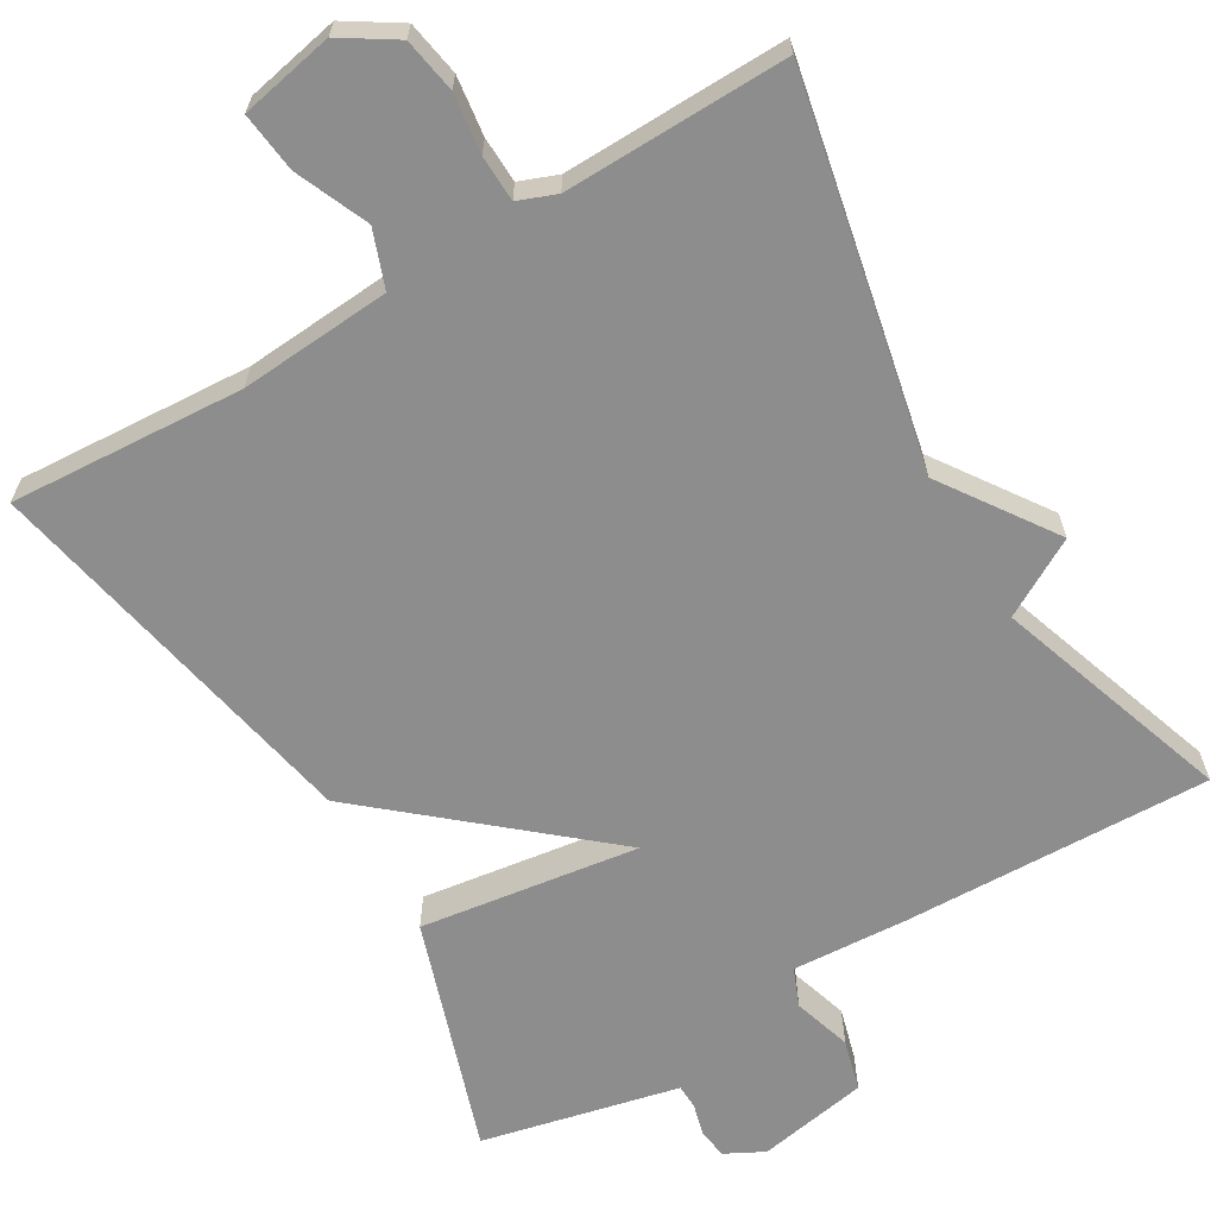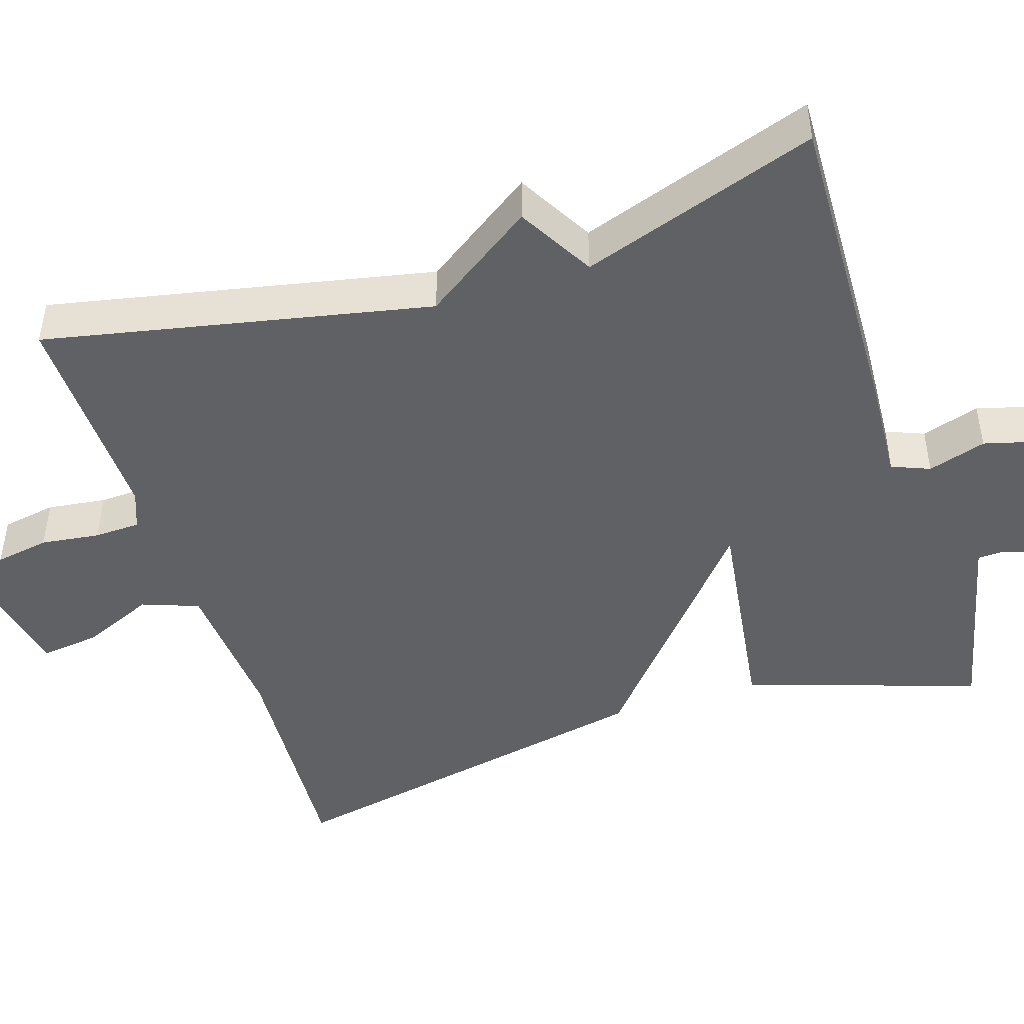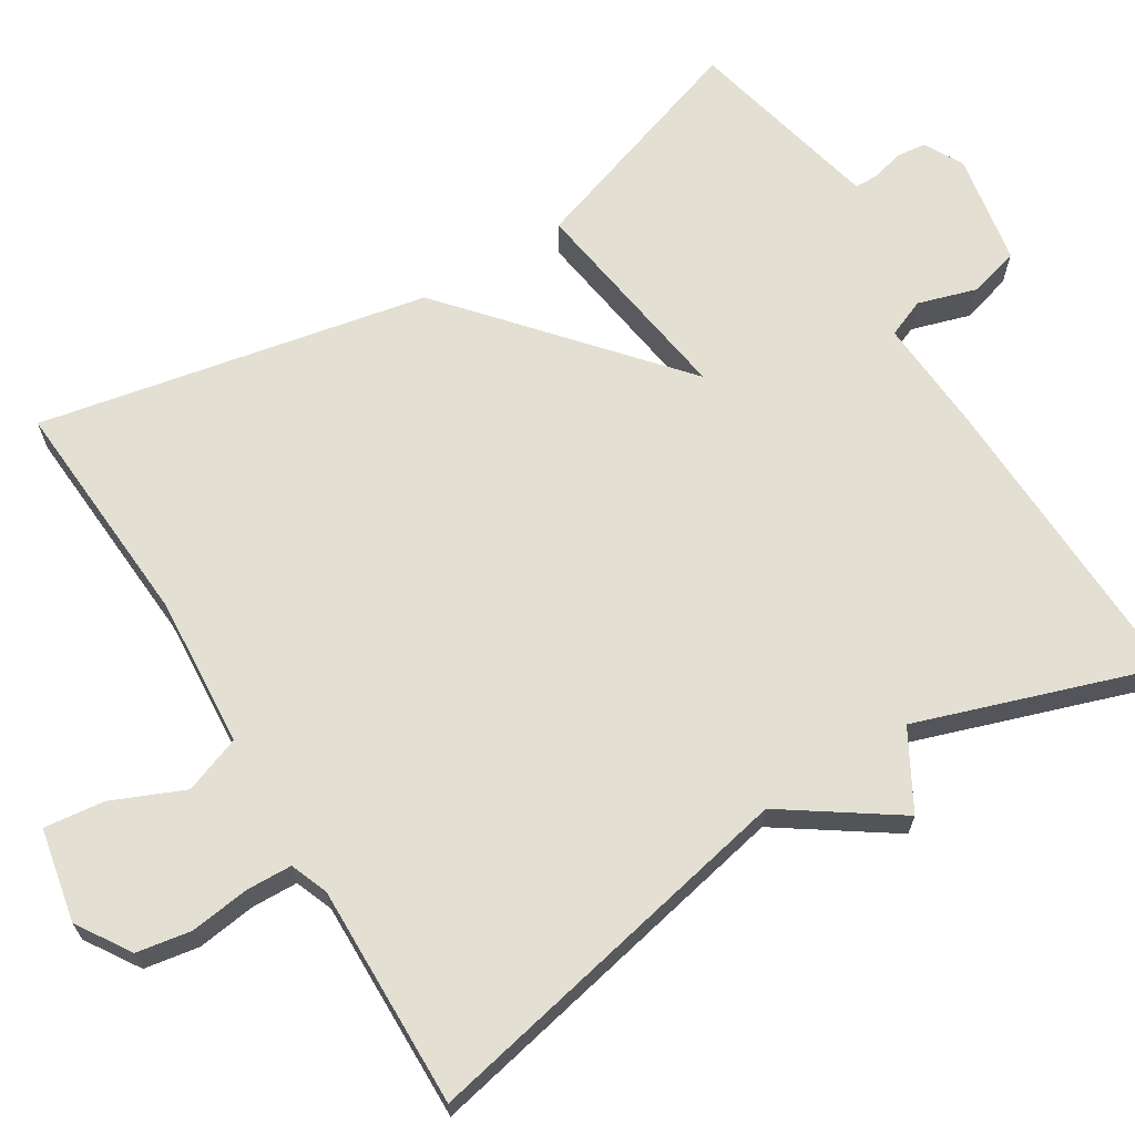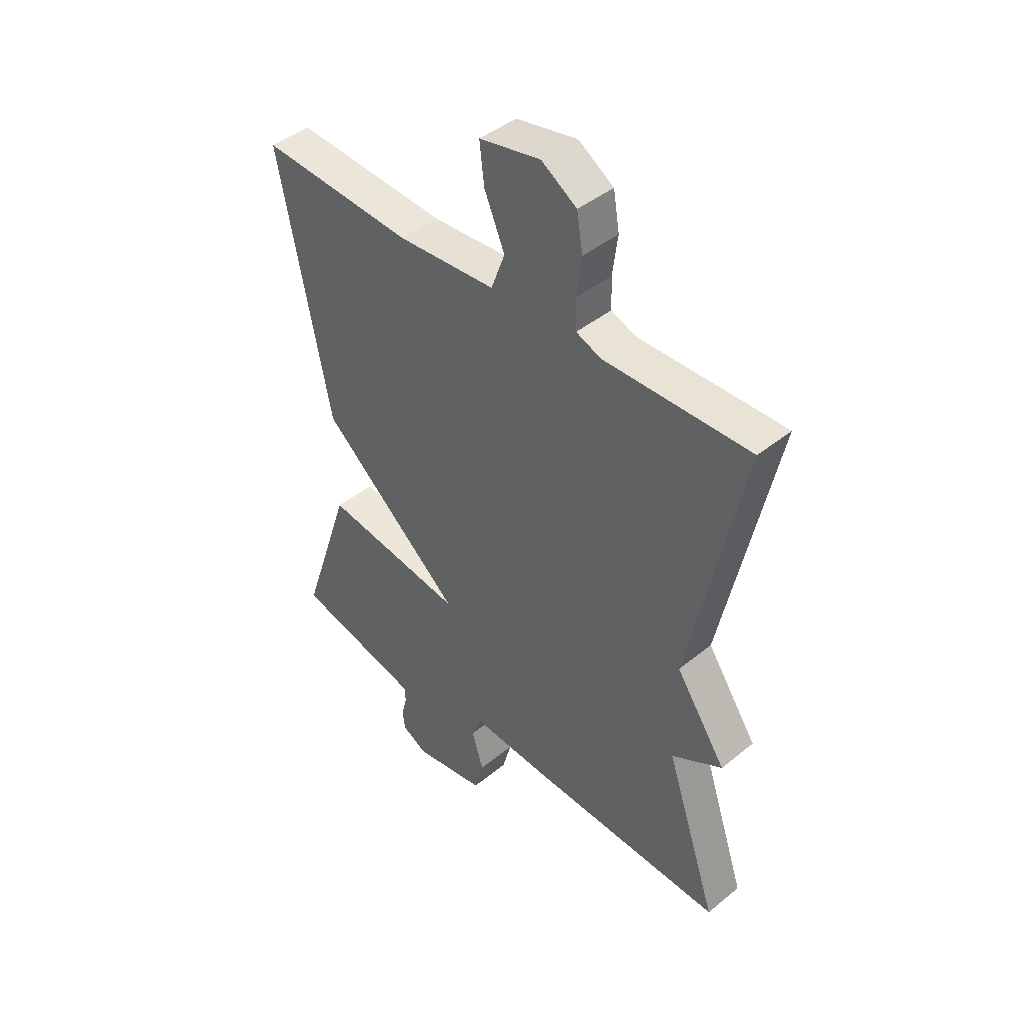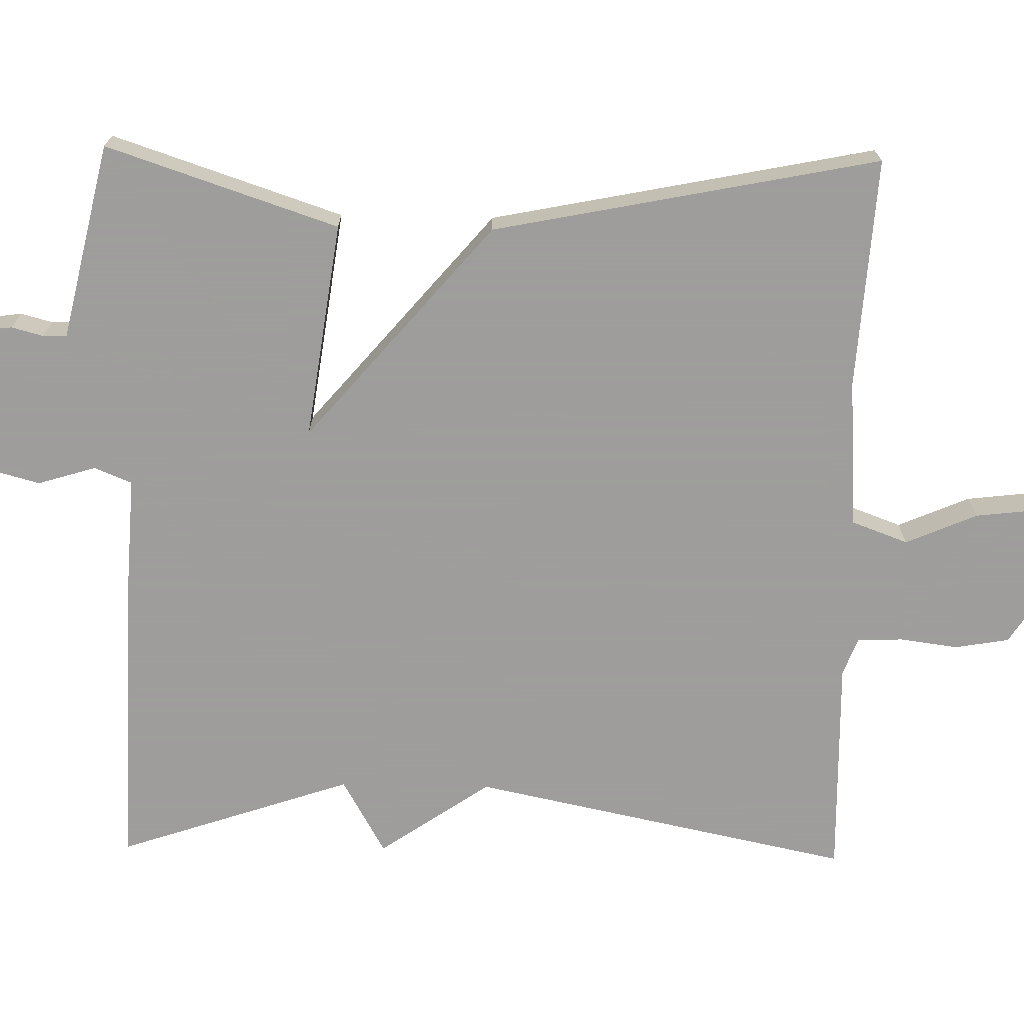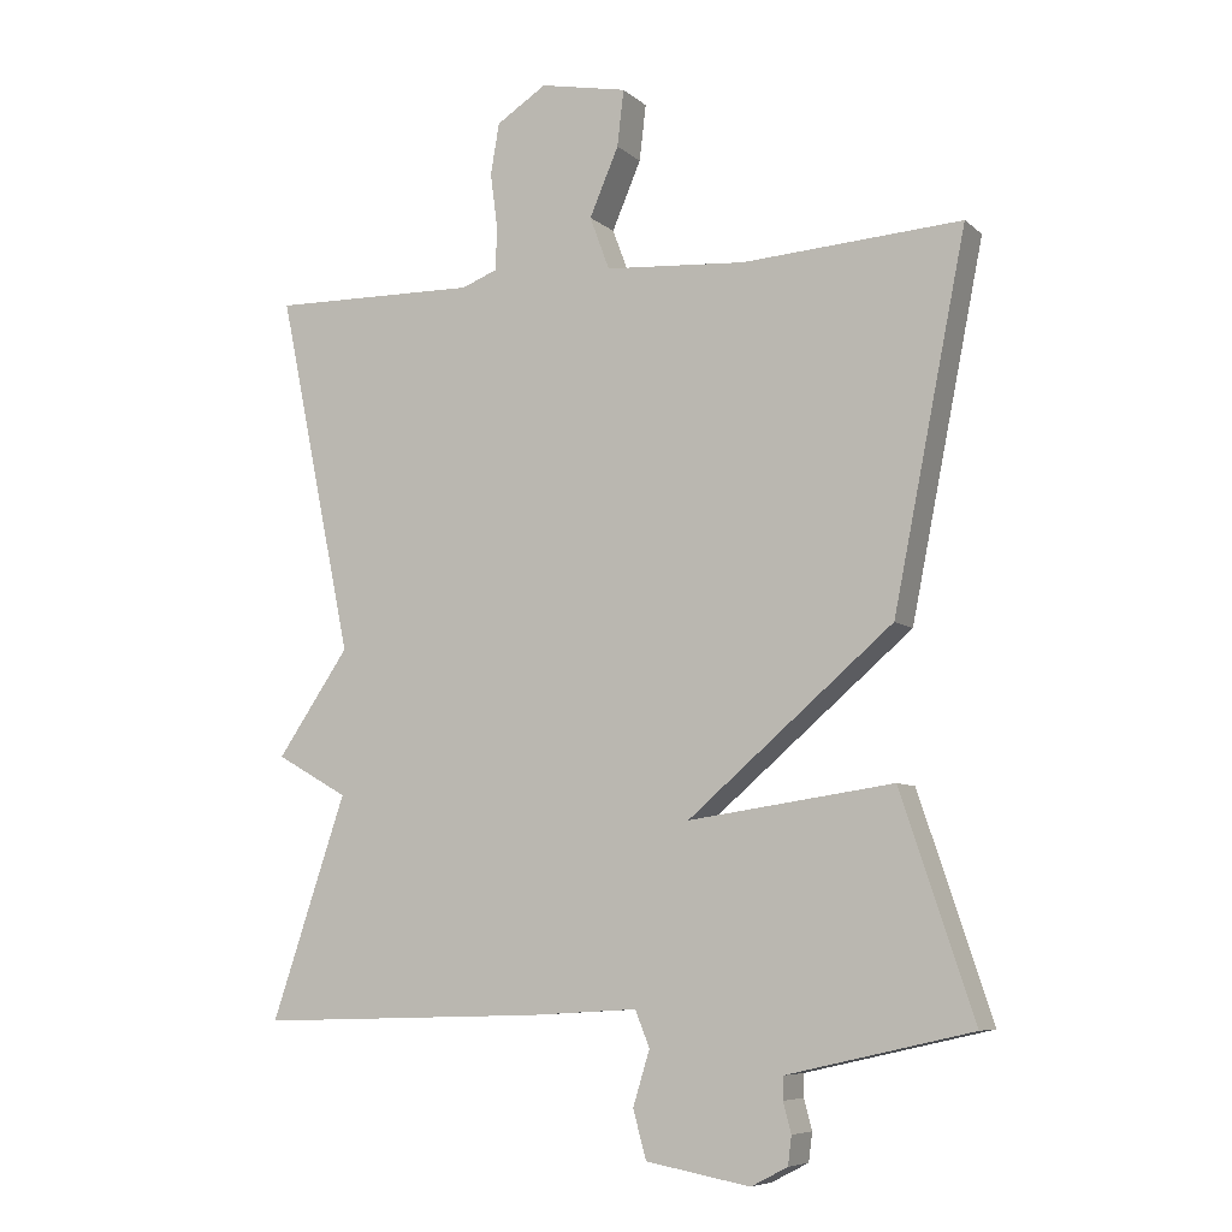
<metadata>
{"format":"obj","ext":"obj","renderer":"f3d","projection":"perspective","resolution":1024,"background":"white","views":[{"elev":-64.7,"azim":30.6,"up":"+Y"},{"elev":-46.6,"azim":107.9,"up":"+Y"},{"elev":66.9,"azim":58.3,"up":"+Y"},{"elev":43.4,"azim":46.2,"up":"+Z"},{"elev":-70.7,"azim":-91.1,"up":"+Y"},{"elev":-7.3,"azim":-154.3,"up":"+Z"}]}
</metadata>
<code>
v -0.5 0.07 0.5
v -0.2 0.07 0.481
v -0.006 0.07 0.495
v 0.021 0.07 0.568
v -0.019 0.07 0.661
v -0.028 0.07 0.738
v 0.092 0.07 0.762
v 0.161 0.07 0.718
v 0.173 0.07 0.648
v 0.163 0.07 0.572
v 0.165 0.07 0.513
v 0.214 0.07 0.494
v 0.5 0.07 0.5
v 0.397 0.07 0.005
v 0.496 0.07 -0.139
v 0.397 0.07 -0.195
v 0.5 0.07 -0.5
v 0.105 0.07 -0.488
v -0.044 0.07 -0.479
v -0.064 0.07 -0.528
v -0.041 0.07 -0.603
v -0.059 0.07 -0.669
v -0.202 0.07 -0.695
v -0.252 0.07 -0.669
v -0.257 0.07 -0.63
v -0.246 0.07 -0.589
v -0.247 0.07 -0.558
v -0.286 0.07 -0.549
v -0.5 0.07 -0.5
v -0.4 0.07 -0.2
v -0.119 0.07 -0.24
v -0.4 0.07 0
v -0.5 0 0.5
v -0.2 0 0.481
v -0.006 0 0.495
v 0.021 0 0.568
v -0.019 0 0.661
v -0.028 0 0.738
v 0.092 0 0.762
v 0.161 0 0.718
v 0.173 0 0.648
v 0.163 0 0.572
v 0.165 0 0.513
v 0.214 0 0.494
v 0.5 0 0.5
v 0.397 0 0.005
v 0.496 0 -0.139
v 0.397 0 -0.195
v 0.5 0 -0.5
v 0.105 0 -0.488
v -0.044 0 -0.479
v -0.064 0 -0.528
v -0.041 0 -0.603
v -0.059 0 -0.669
v -0.202 0 -0.695
v -0.252 0 -0.669
v -0.257 0 -0.63
v -0.246 0 -0.589
v -0.247 0 -0.558
v -0.286 0 -0.549
v -0.5 0 -0.5
v -0.4 0 -0.2
v -0.119 0 -0.24
v -0.4 0 0
f 31 32 1 2
f 28 29 30 31
f 27 28 31
f 26 27 31
f 25 26 31
f 24 25 31
f 23 24 31
f 22 23 31
f 20 21 22
f 20 22 31 2
f 16 17 18 19
f 14 15 16
f 14 16 19
f 12 13 14 19
f 11 12 19 20
f 8 9 10
f 7 8 10
f 6 7 10
f 5 6 10
f 4 5 10
f 10 11 20
f 4 10 20
f 3 4 20
f 2 3 20
f 34 33 64 63
f 63 62 61 60
f 63 60 59
f 63 59 58
f 63 58 57
f 63 57 56
f 63 56 55
f 63 55 54
f 54 53 52
f 34 63 54 52
f 51 50 49 48
f 48 47 46
f 51 48 46
f 51 46 45 44
f 52 51 44 43
f 42 41 40
f 42 40 39
f 42 39 38
f 42 38 37
f 42 37 36
f 52 43 42
f 52 42 36
f 52 36 35
f 52 35 34
f 1 33 34 2
f 2 34 35 3
f 3 35 36 4
f 4 36 37 5
f 5 37 38 6
f 6 38 39 7
f 7 39 40 8
f 8 40 41 9
f 9 41 42 10
f 10 42 43 11
f 11 43 44 12
f 12 44 45 13
f 13 45 46 14
f 14 46 47 15
f 15 47 48 16
f 16 48 49 17
f 17 49 50 18
f 18 50 51 19
f 19 51 52 20
f 20 52 53 21
f 21 53 54 22
f 22 54 55 23
f 23 55 56 24
f 24 56 57 25
f 25 57 58 26
f 26 58 59 27
f 27 59 60 28
f 28 60 61 29
f 29 61 62 30
f 30 62 63 31
f 31 63 64 32
f 32 64 33 1

</code>
